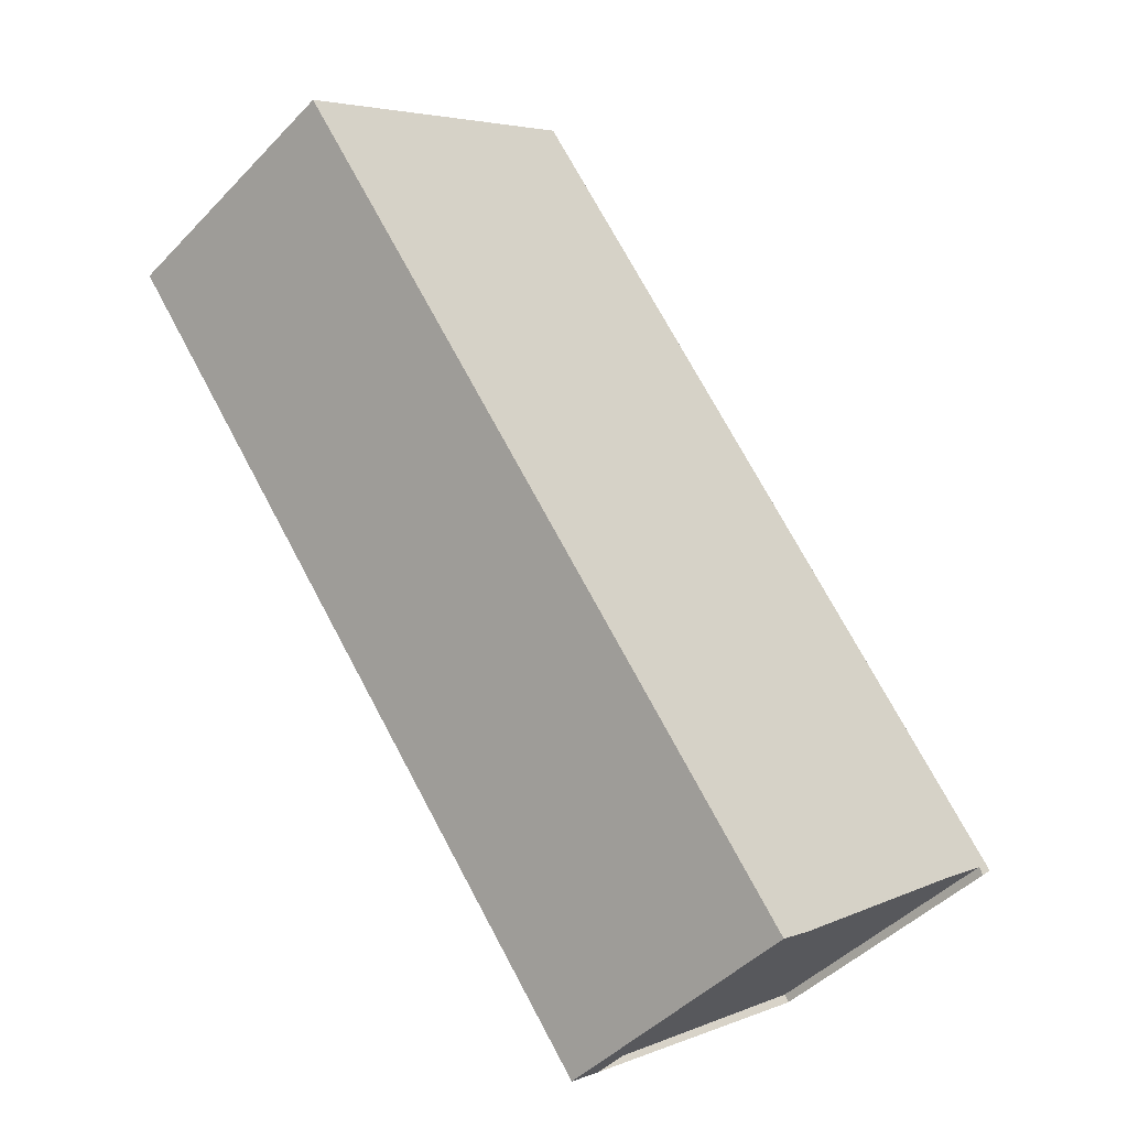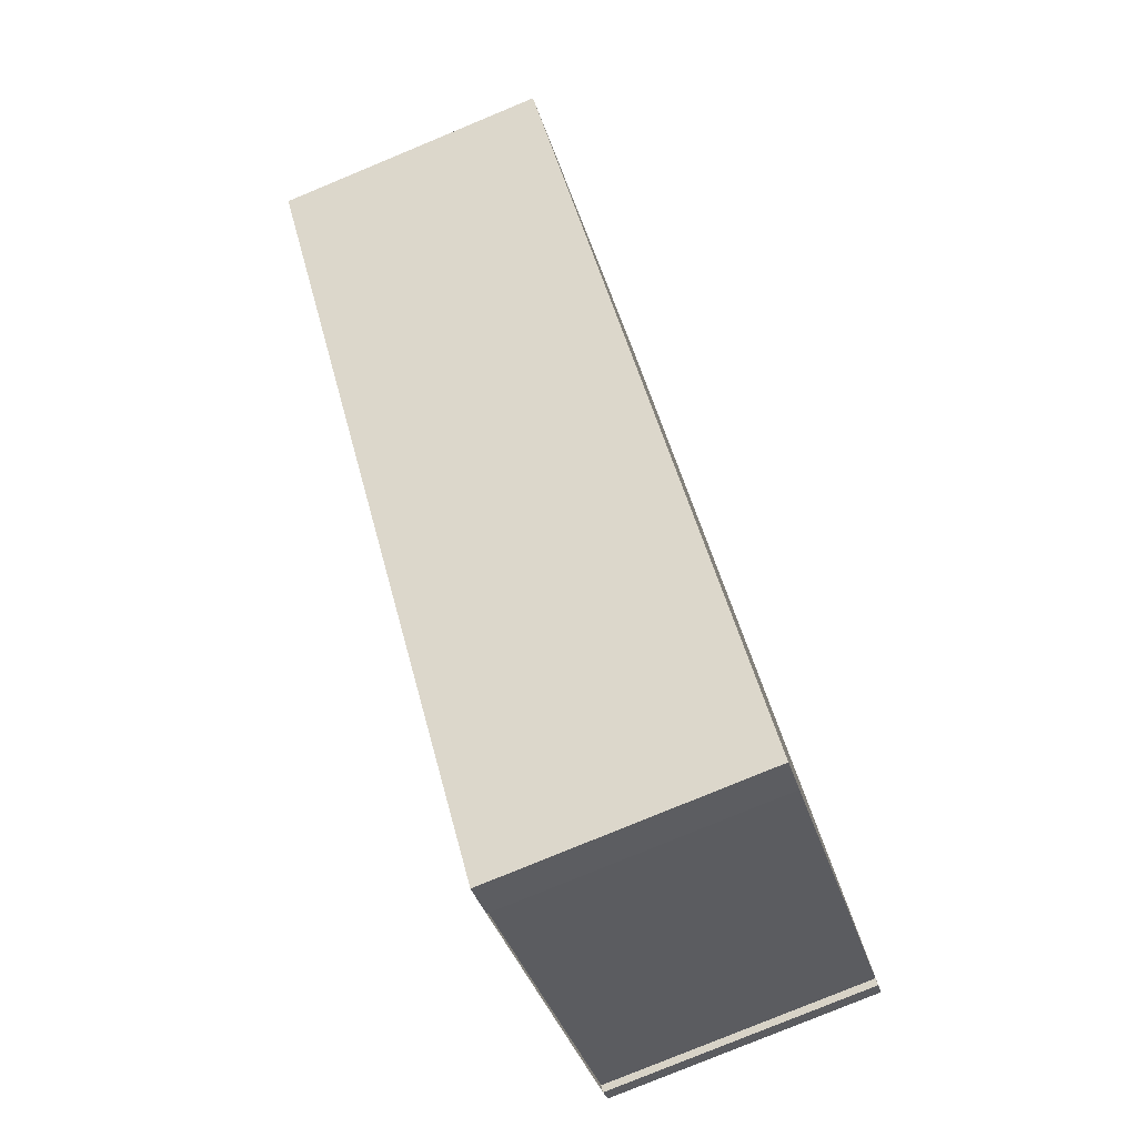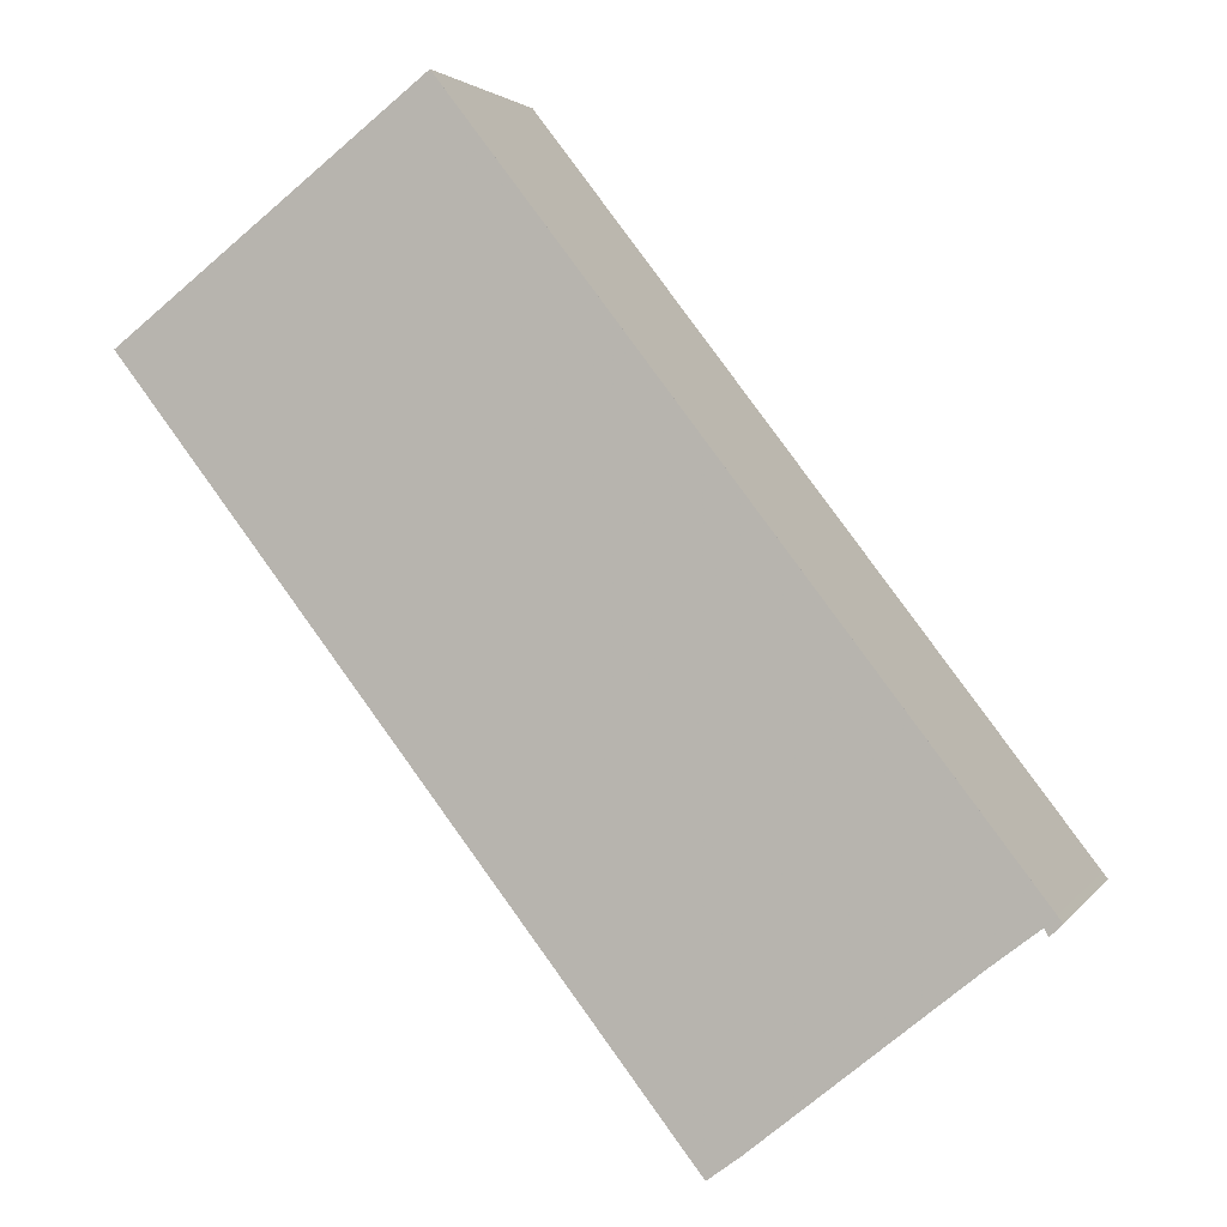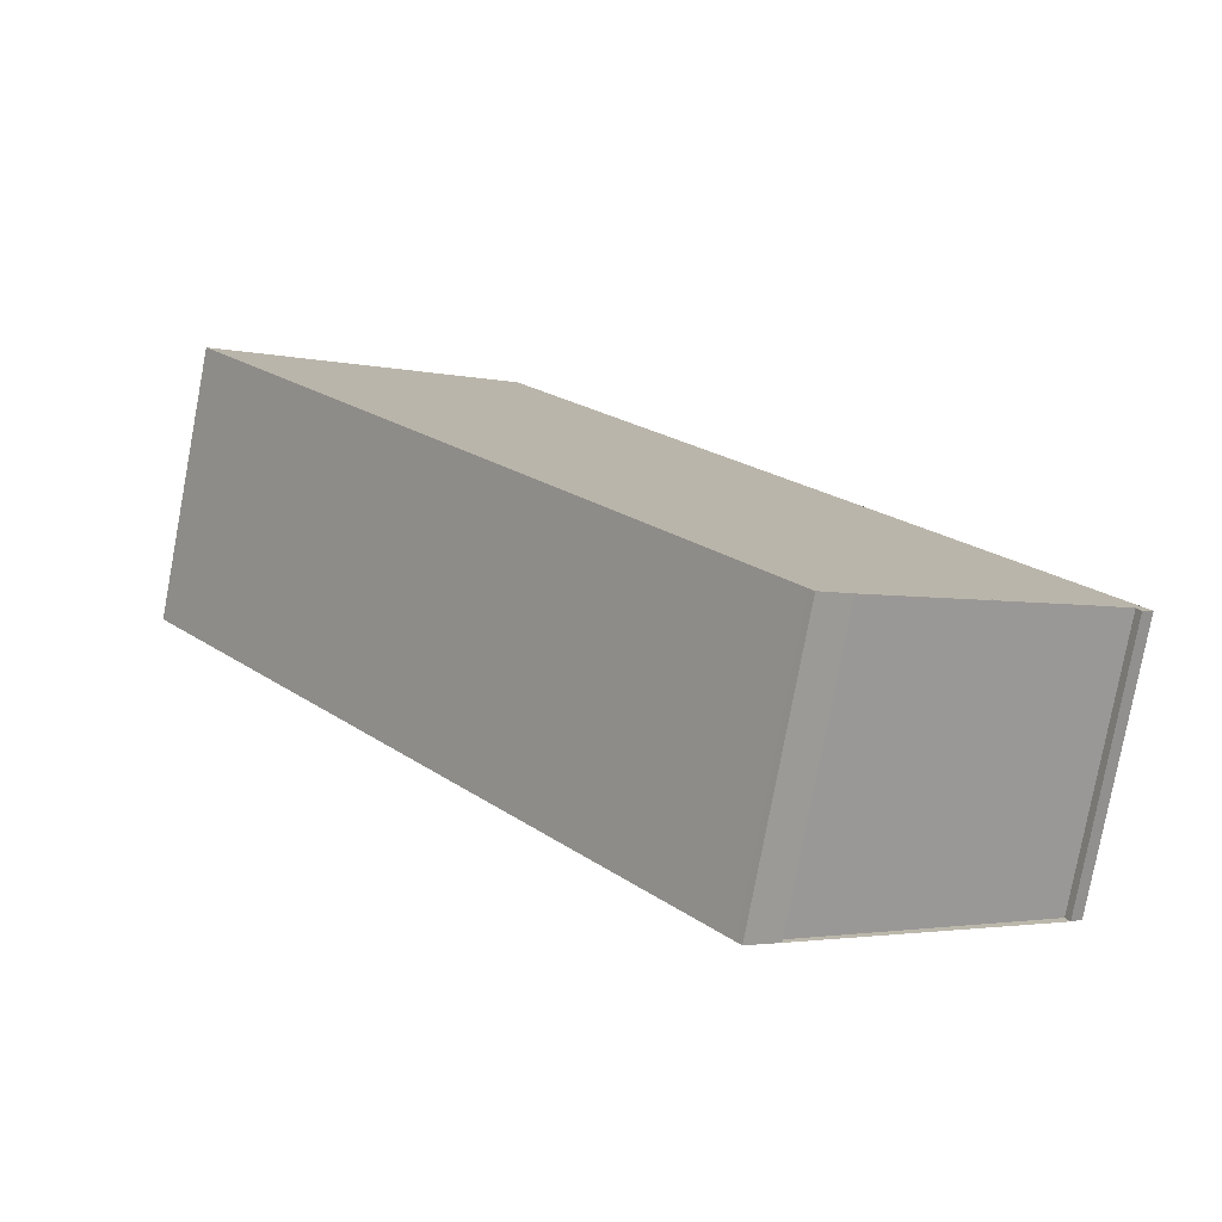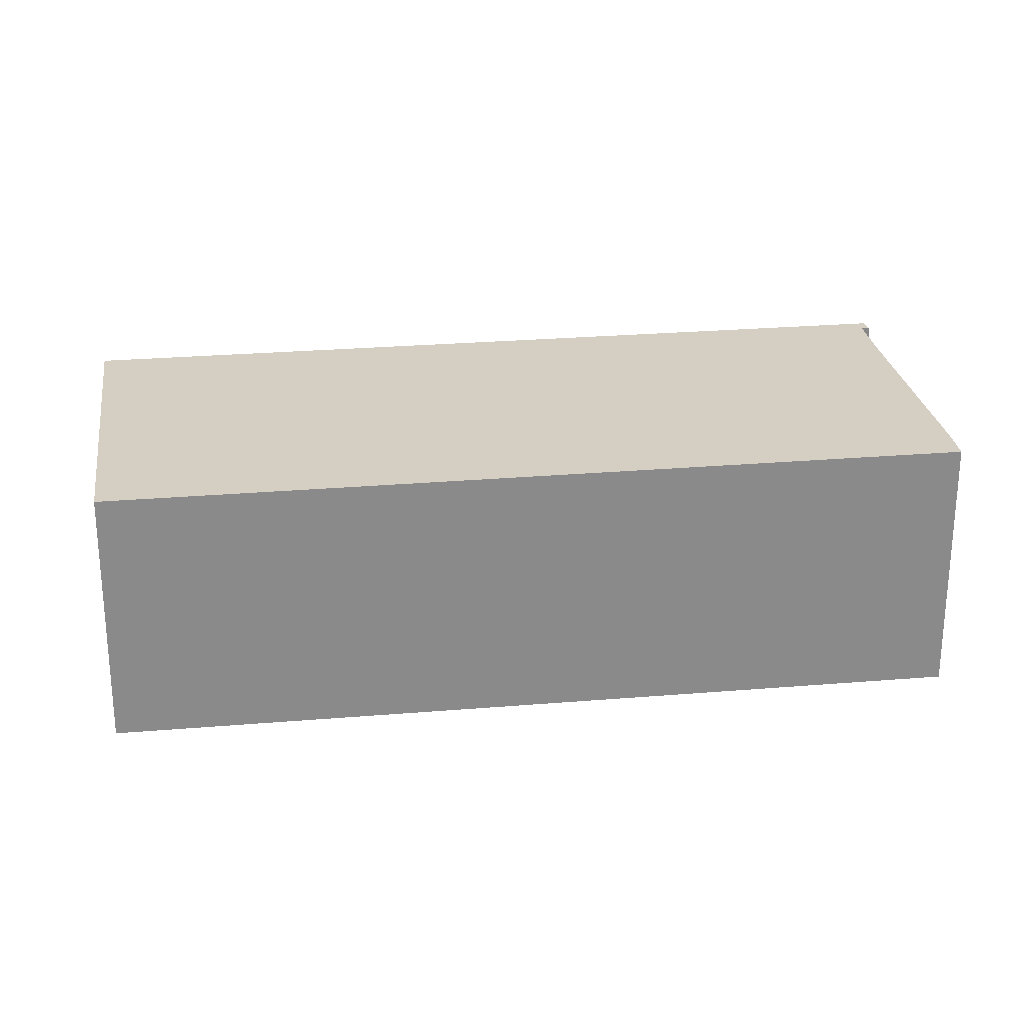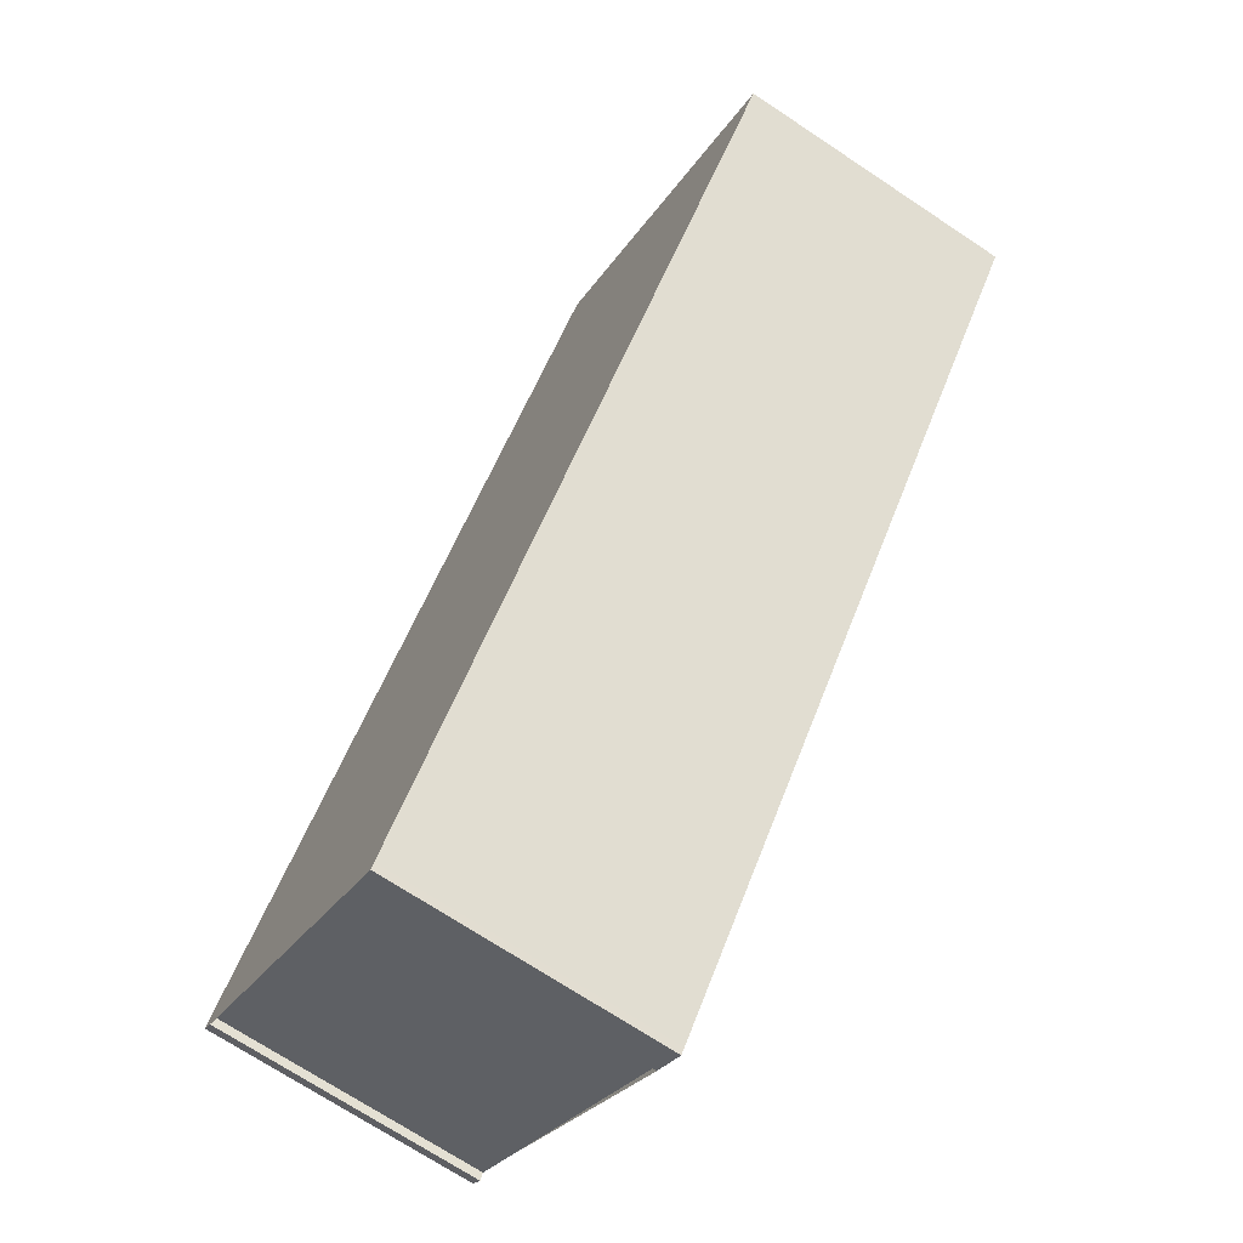
<metadata>
{"format":"obj","ext":"obj","renderer":"f3d","projection":"perspective","resolution":1024,"background":"white","views":[{"elev":-45.5,"azim":-40.3,"up":"+Y"},{"elev":-78.8,"azim":-67.5,"up":"+Y"},{"elev":2.7,"azim":17.7,"up":"+Y"},{"elev":-78.4,"azim":-10.6,"up":"+Y"},{"elev":26.9,"azim":-59.6,"up":"+Z"},{"elev":-70.9,"azim":-123.6,"up":"+Y"}]}
</metadata>
<code>
v -1860 -688.5 2.172
v -1860 -688.6 2.172
v -1861 -688.8 2.178
v -1865 -683.1 2.173
v -1863 -681.2 2.113
v -1858 -686.9 2.119
v -1858 -687 2.122
v -1858 -686.9 2.121
v -1865 -683.1 2.173
v -1863 -681.3 2.113
v -1863 -681.3 2.113
v -1863 -681.3 2.113
v -1858 -686.9 2.119
v -1858 -686.9 2.119
v -1858 -686.9 2.119
v -1861 -688.7 2.178
v -1860 -688.6 2.172
v -1860 -688.5 2.172
v -1860 -688.5 0
v -1860 -688.6 0
v -1861 -688.8 2.178
v -1860 -688.6 2.172
v -1860 -688.6 0
v -1861 -688.8 0
v -1861 -688.7 2.178
v -1861 -688.8 2.178
v -1861 -688.8 0
v -1861 -688.7 0
v -1863 -681.3 2.113
v -1865 -683.1 2.173
v -1865 -683.1 0
v -1863 -681.3 4.441e-16
v -1863 -681.3 2.113
v -1863 -681.2 2.113
v -1863 -681.2 -4.441e-16
v -1863 -681.3 0
v -1858 -686.9 2.119
v -1858 -686.9 2.119
v -1858 -686.9 0
v -1858 -686.9 0
v -1858 -686.9 2.121
v -1858 -687 2.122
v -1858 -687 0
v -1858 -686.9 0
v -1860 -688.5 2.172
v -1858 -686.9 2.121
v -1858 -686.9 0
v -1860 -688.5 0
v -1865 -683.1 2.173
v -1865 -683.1 2.173
v -1865 -683.1 0
v -1865 -683.1 0
v -1858 -686.9 2.119
v -1863 -681.3 2.113
v -1863 -681.3 0
v -1858 -686.9 0
v -1863 -681.2 2.113
v -1863 -681.3 2.113
v -1863 -681.3 4.441e-16
v -1863 -681.2 -4.441e-16
v -1858 -687 2.122
v -1858 -686.9 2.119
v -1858 -686.9 0
v -1858 -687 0
v -1858 -686.9 2.119
v -1858 -686.9 2.119
v -1858 -686.9 0
v -1858 -686.9 0
v -1865 -683.1 2.173
v -1861 -688.7 2.178
v -1861 -688.7 0
v -1865 -683.1 0
v -1860 -688.5 0
v -1860 -688.6 0
v -1861 -688.8 0
v -1865 -683.1 0
v -1863 -681.2 0
v -1858 -686.9 0
v -1858 -687 0
v -1858 -686.9 0
f 16 9 12 15
f 12 9 4 11
f 11 5 10 12
f 15 12 10 14
f 14 6 13 15
f 15 13 7 8 1 2 3 16
f 18 19 20 17
f 22 23 24 21
f 26 27 28 25
f 30 31 32 29
f 34 35 36 33
f 38 39 40 37
f 42 43 44 41
f 46 47 48 45
f 50 51 52 49
f 54 55 56 53
f 58 59 60 57
f 62 63 64 61
f 66 67 68 65
f 70 71 72 69
f 74 75 76 77 78 79 80 73

</code>
